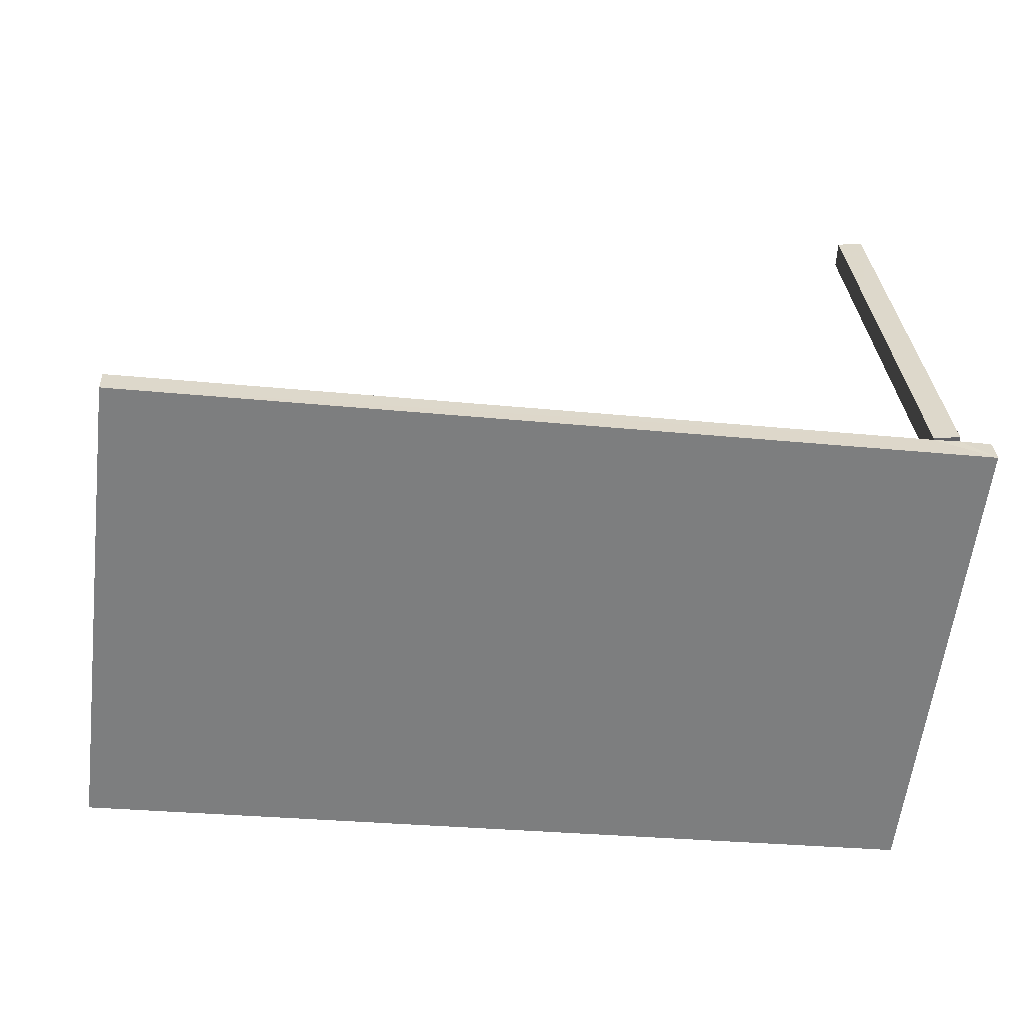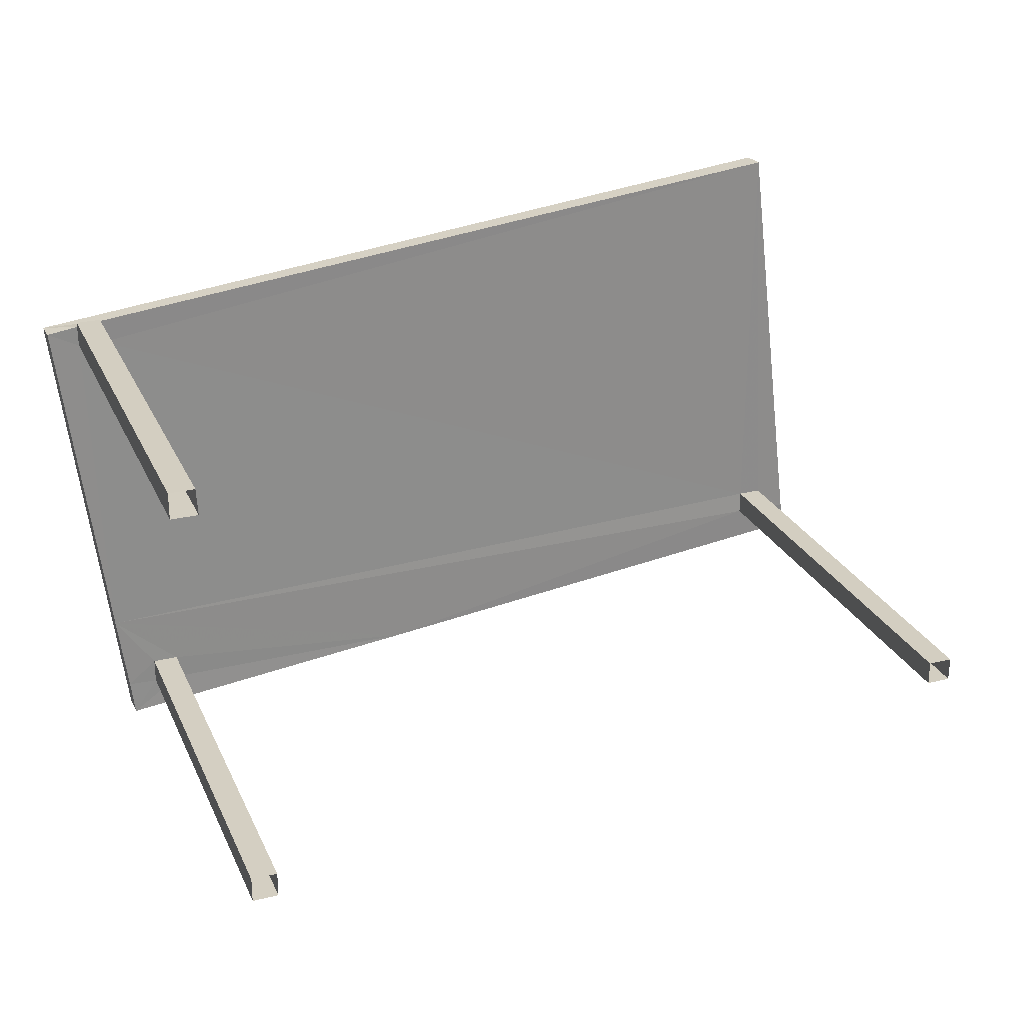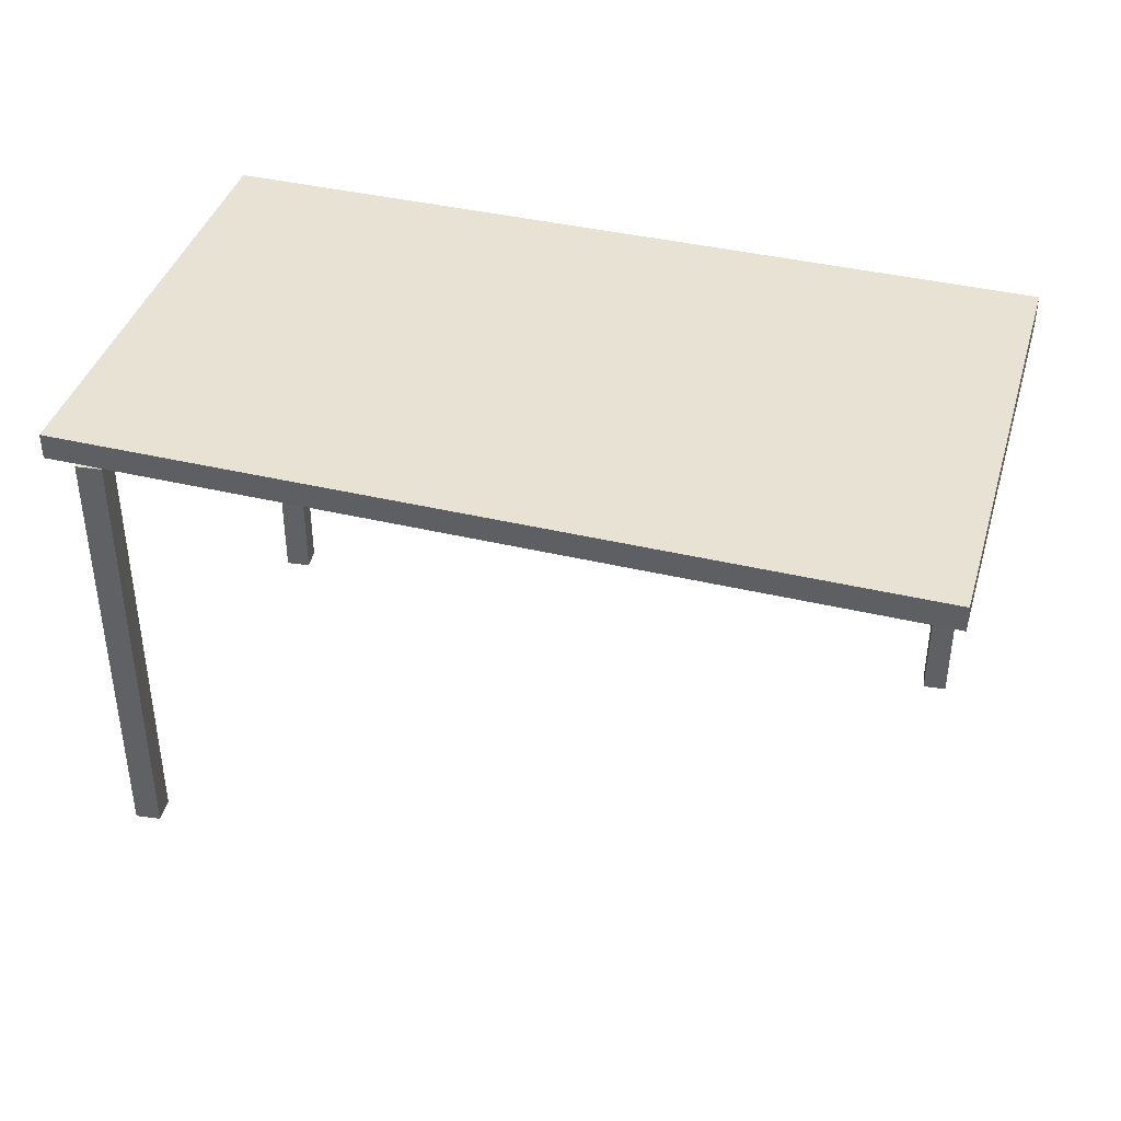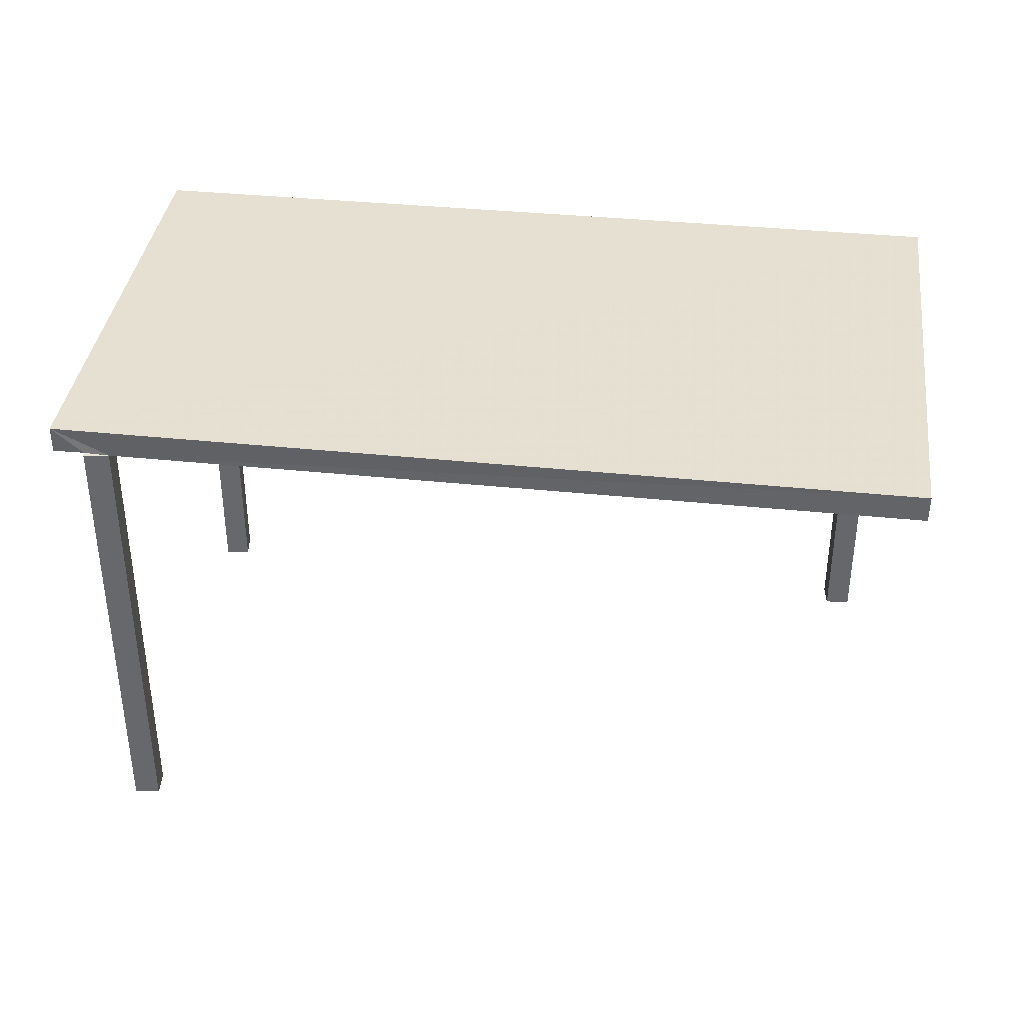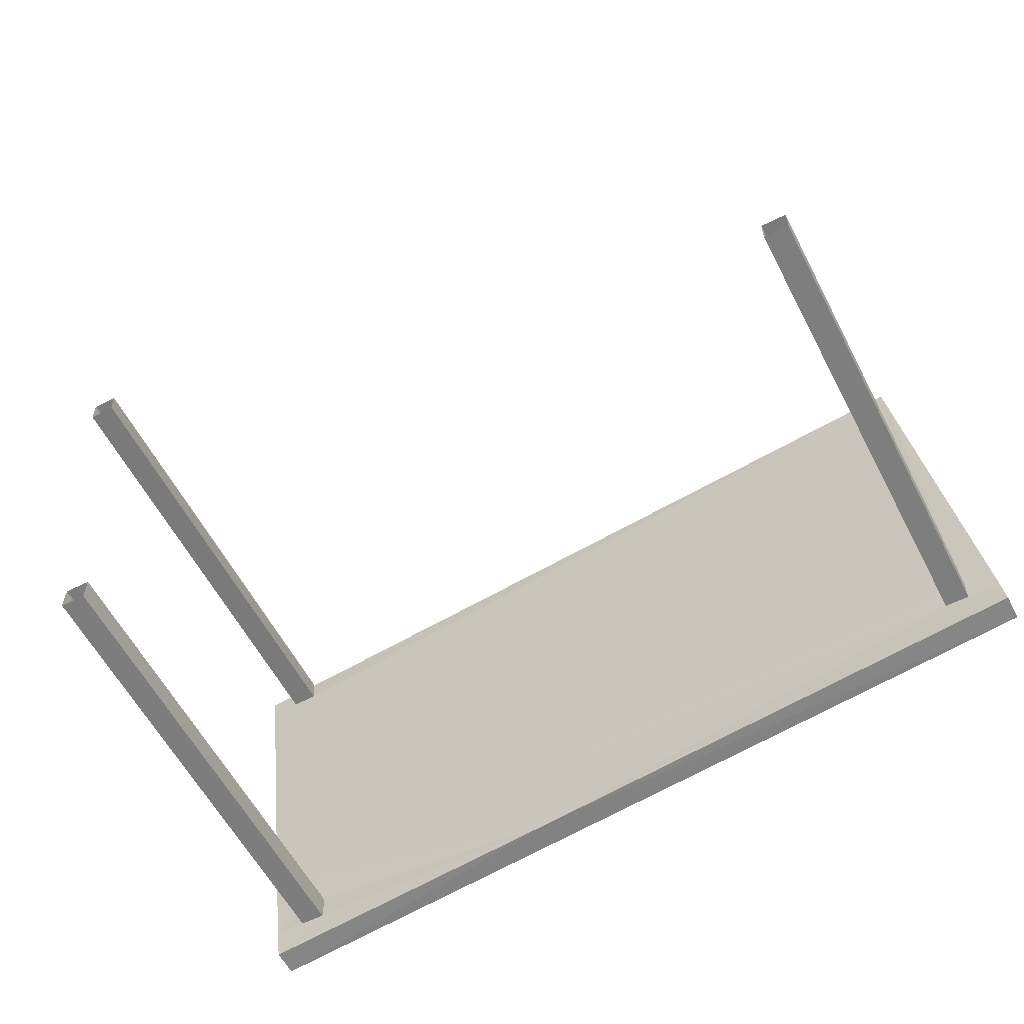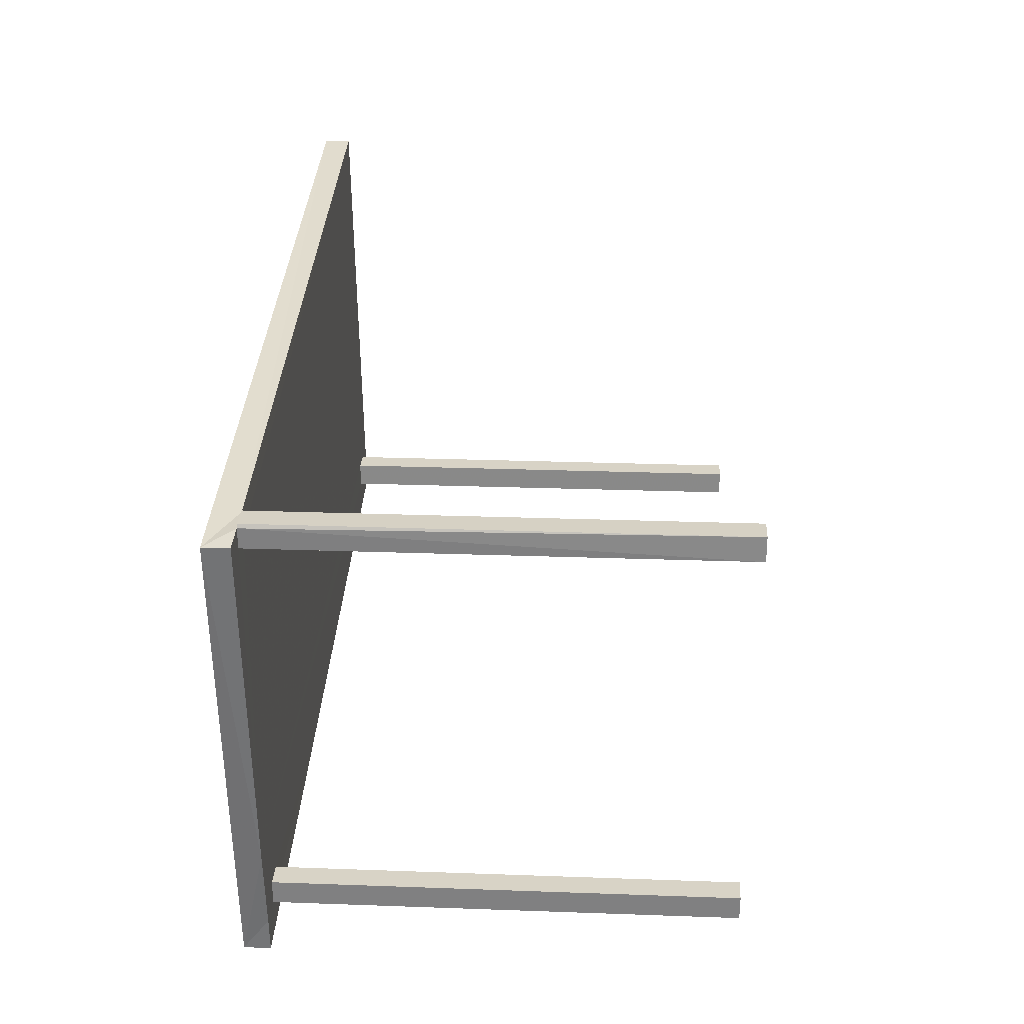
<metadata>
{"format":"obj","ext":"obj","renderer":"f3d","projection":"perspective","resolution":1024,"background":"white","views":[{"elev":30.9,"azim":-3.7,"up":"+Y"},{"elev":25.5,"azim":159.4,"up":"+Y"},{"elev":40.0,"azim":-170.7,"up":"+Z"},{"elev":37.6,"azim":-179.5,"up":"+Z"},{"elev":-58.8,"azim":-152.6,"up":"+Y"},{"elev":27.1,"azim":93.2,"up":"+Y"}]}
</metadata>
<code>
v -8.859e+04 -9.85e+04 9.6
v -8.859e+04 -9.85e+04 9.6
v -8.859e+04 -9.85e+04 9.6
v -8.859e+04 -9.85e+04 9.6
v -8.86e+04 -9.85e+04 9.6
v -8.86e+04 -9.85e+04 9.6
v -8.86e+04 -9.85e+04 9.6
v -8.86e+04 -9.85e+04 9.6
v -8.859e+04 -9.85e+04 9.6
v -8.859e+04 -9.85e+04 9.6
v -8.859e+04 -9.85e+04 9.6
v -8.859e+04 -9.85e+04 9.6
v -8.86e+04 -9.85e+04 12.19
v -8.86e+04 -9.85e+04 12.19
v -8.86e+04 -9.85e+04 12.19
v -8.86e+04 -9.85e+04 12.19
v -8.86e+04 -9.85e+04 12.19
v -8.859e+04 -9.85e+04 12.19
v -8.859e+04 -9.85e+04 12.19
v -8.859e+04 -9.85e+04 12.19
v -8.859e+04 -9.85e+04 12.19
v -8.859e+04 -9.85e+04 12.19
v -8.859e+04 -9.85e+04 12.19
v -8.859e+04 -9.85e+04 12.19
v -8.86e+04 -9.85e+04 12.2
v -8.86e+04 -9.85e+04 12.19
v -8.86e+04 -9.85e+04 12.19
v -8.859e+04 -9.85e+04 12.2
v -8.859e+04 -9.85e+04 12.2
v -8.859e+04 -9.85e+04 12.2
v -8.859e+04 -9.85e+04 12.2
v -8.859e+04 -9.85e+04 12.2
v -8.86e+04 -9.85e+04 12.34
v -8.859e+04 -9.85e+04 12.34
v -8.859e+04 -9.85e+04 12.35
v -8.86e+04 -9.85e+04 12.35
v -8.859e+04 -9.85e+04 12.2
v -8.859e+04 -9.85e+04 12.2
f 1 2 3
f 4 1 3
f 5 6 7
f 5 8 6
f 9 10 11
f 9 12 10
f 13 14 15
f 14 16 17
f 18 19 20
f 21 17 22
f 18 20 23
f 17 16 23
f 13 16 14
f 20 22 23
f 22 17 23
f 24 17 21
f 18 24 19
f 24 21 19
f 15 25 26
f 27 23 16
f 28 29 23
f 30 29 28
f 15 26 13
f 25 31 32
f 26 25 27
f 32 28 23
f 27 32 23
f 27 25 32
f 33 34 35
f 36 33 35
f 31 37 38
f 31 30 37
f 32 10 12
f 28 32 12
f 19 1 4
f 20 19 4
f 30 31 35
f 29 30 35
f 31 25 36
f 35 31 36
f 16 8 5
f 27 16 5
f 25 15 36
f 15 14 33
f 36 15 33
f 37 9 11
f 38 37 11
f 20 4 3
f 22 20 3
f 34 18 23
f 24 18 34
f 23 29 35
f 34 23 35
f 10 31 11
f 11 31 38
f 32 31 10
f 21 3 2
f 21 22 3
f 16 6 8
f 16 13 6
f 13 7 6
f 13 26 7
f 26 5 7
f 26 27 5
f 9 30 12
f 12 30 28
f 37 30 9
f 21 2 1
f 19 21 1
f 14 17 33
f 17 24 34
f 33 17 34

</code>
